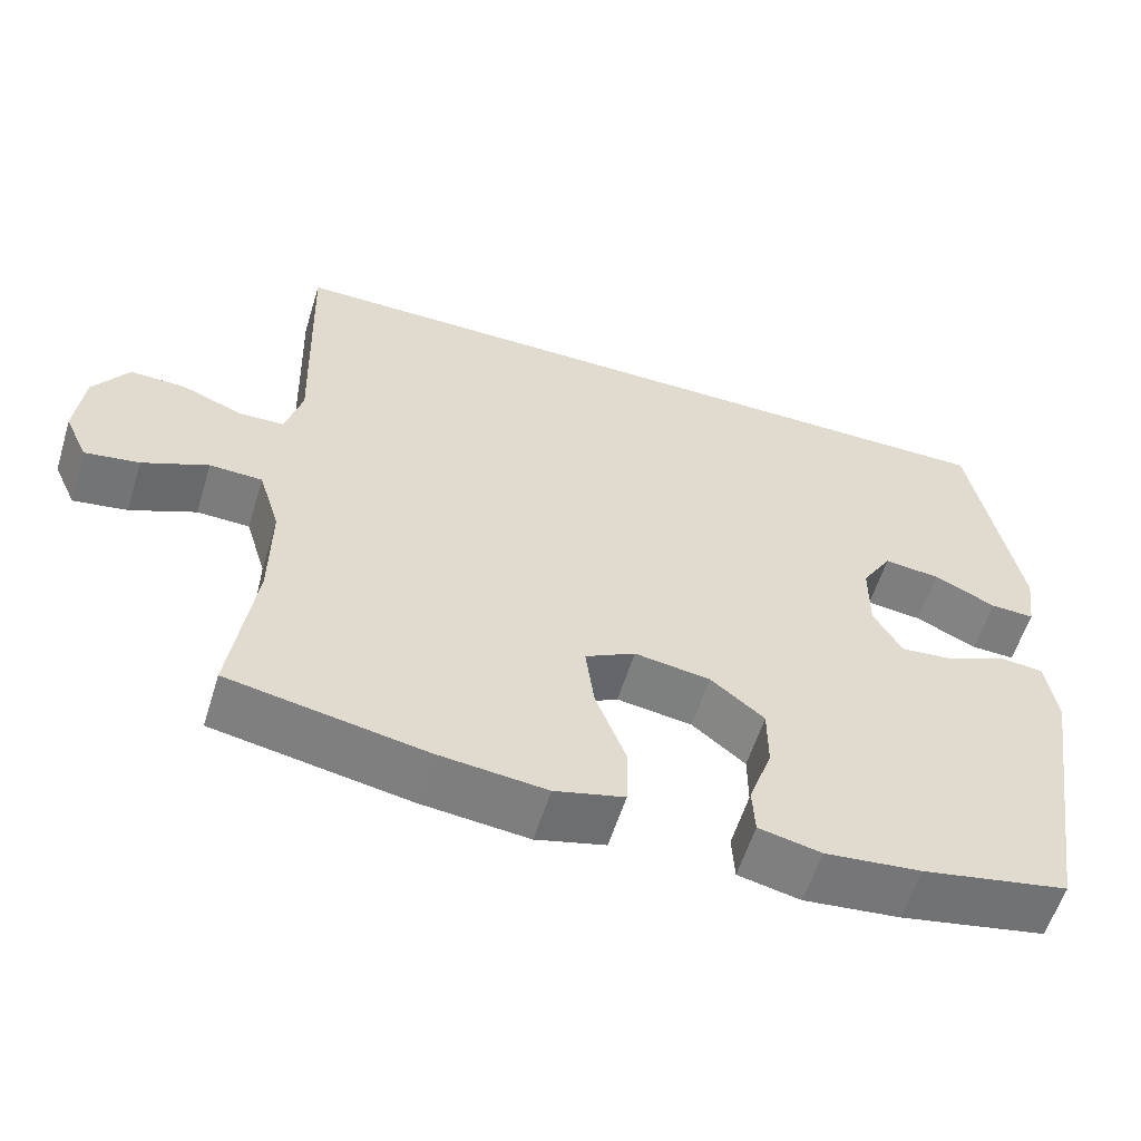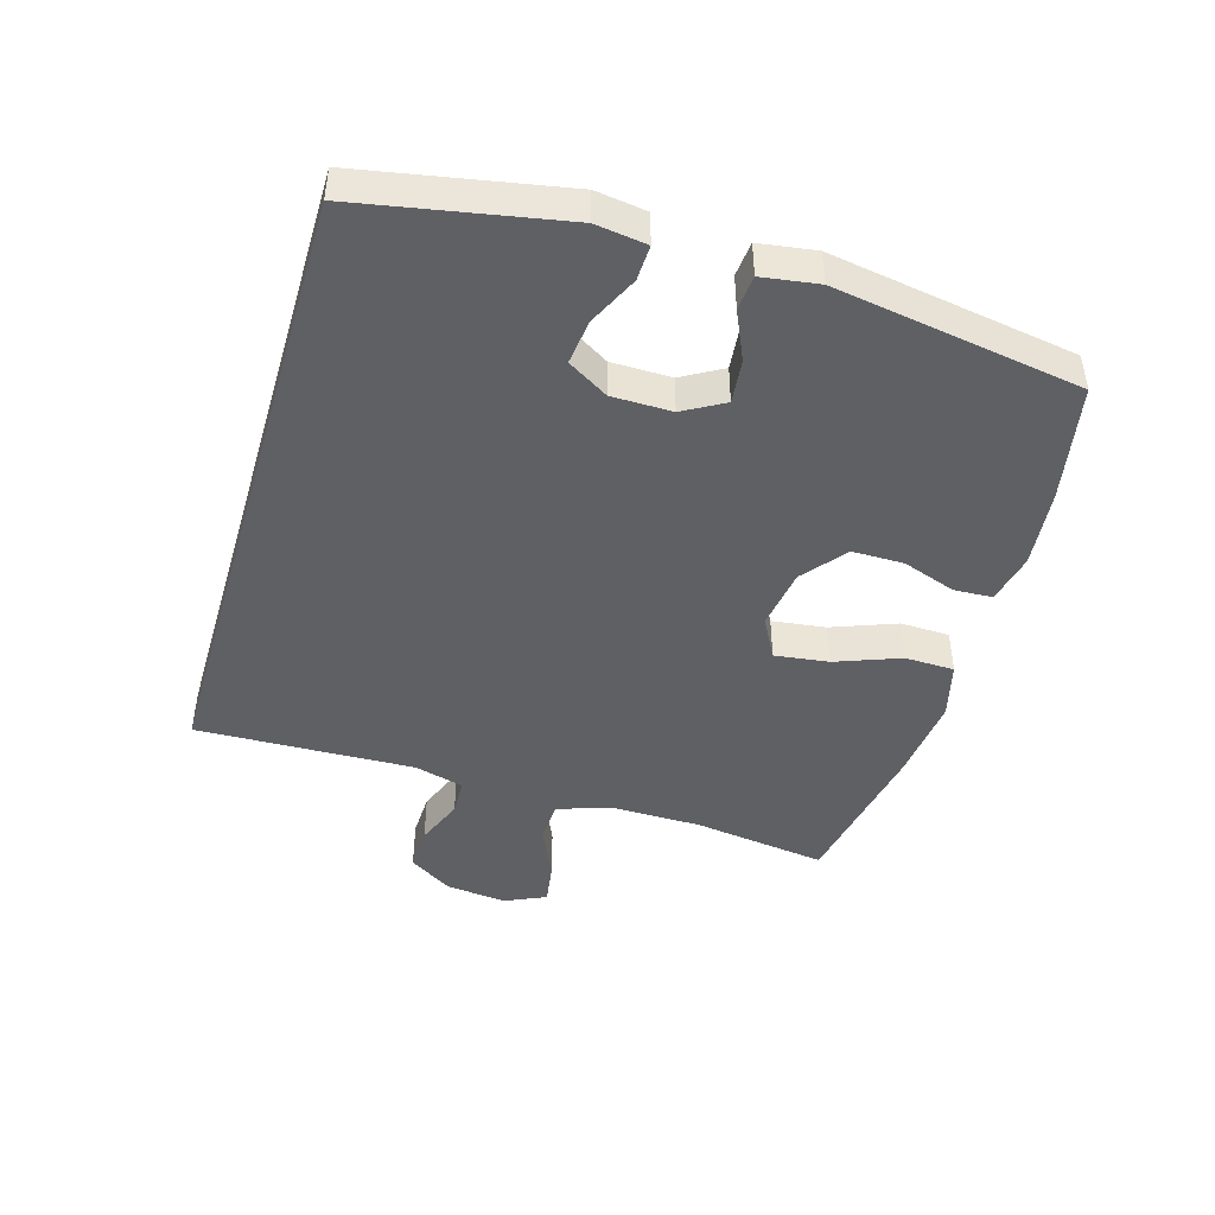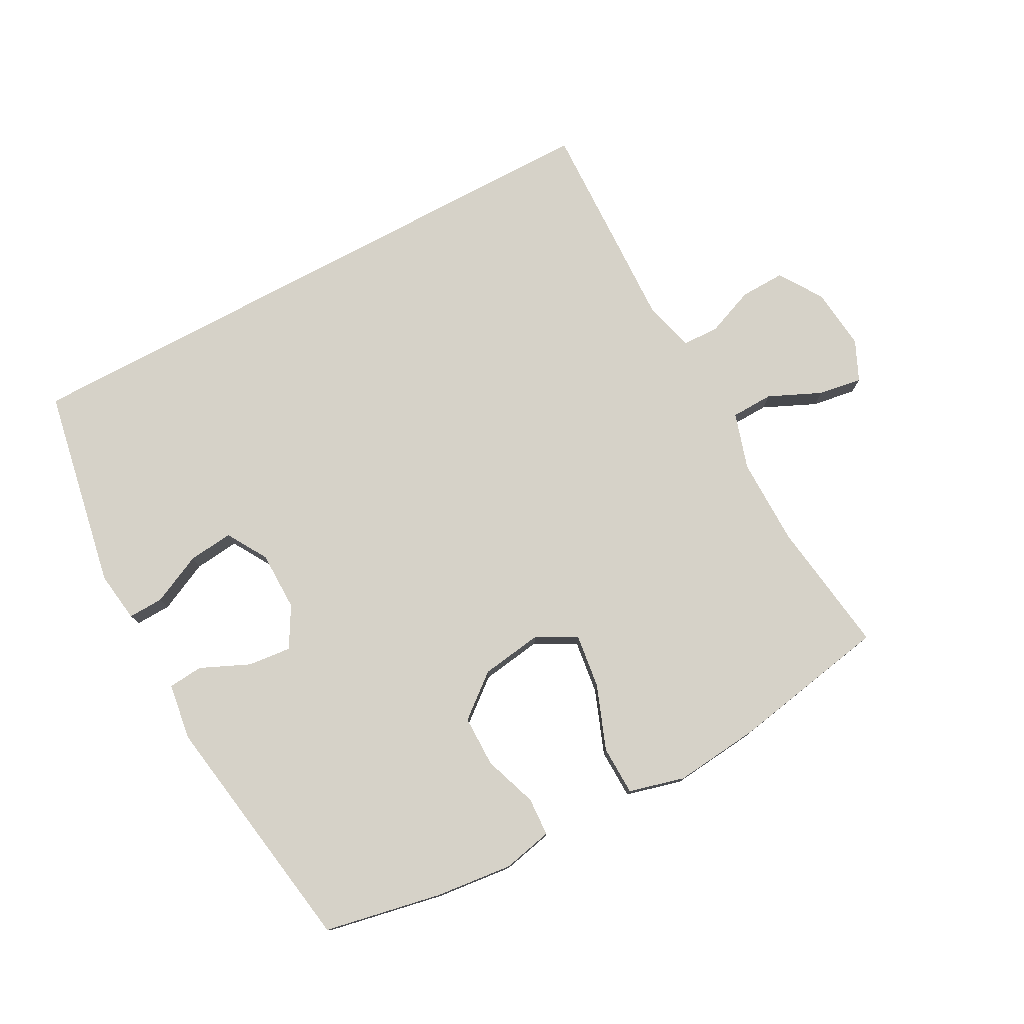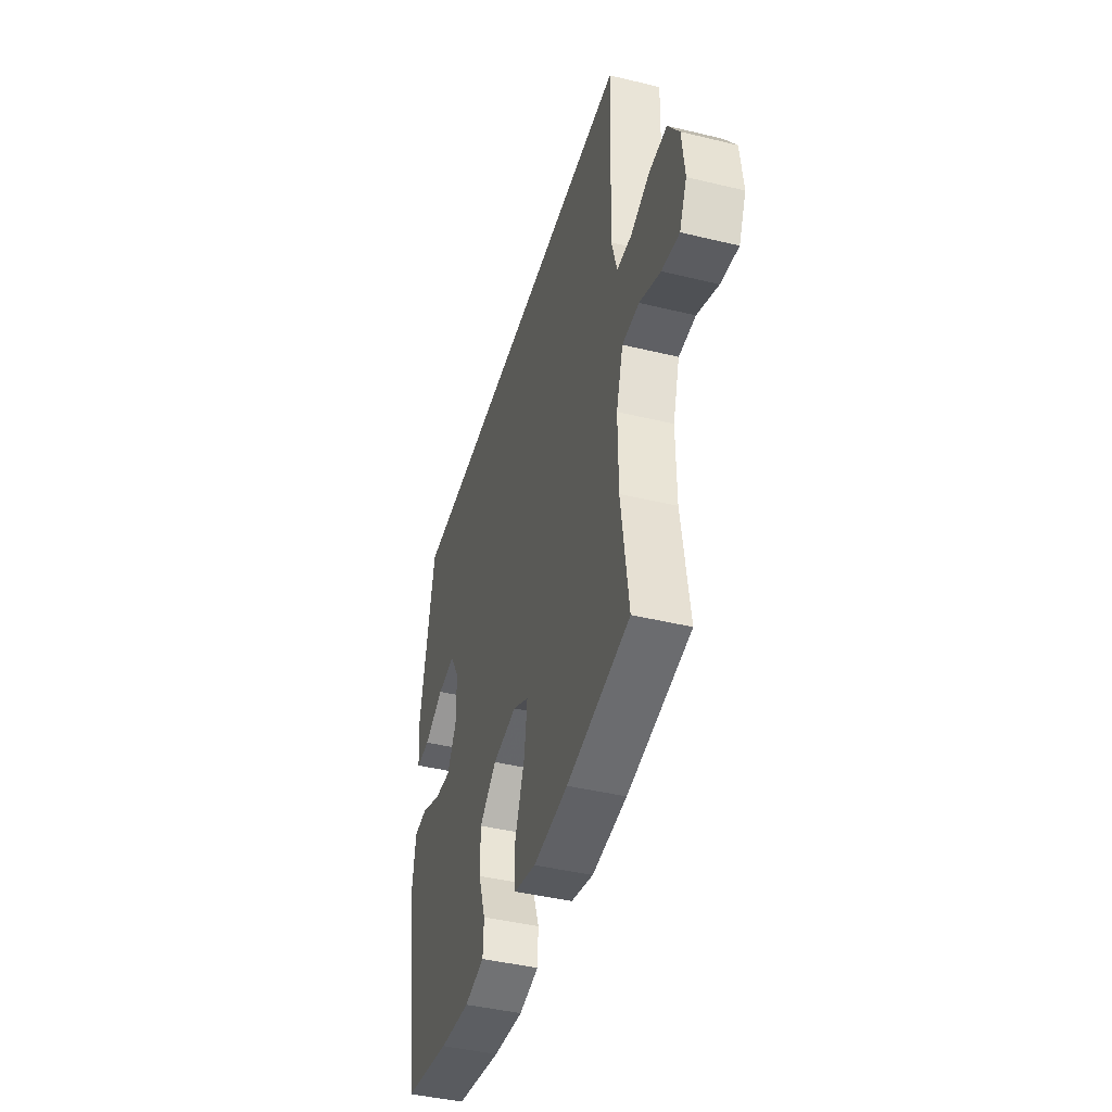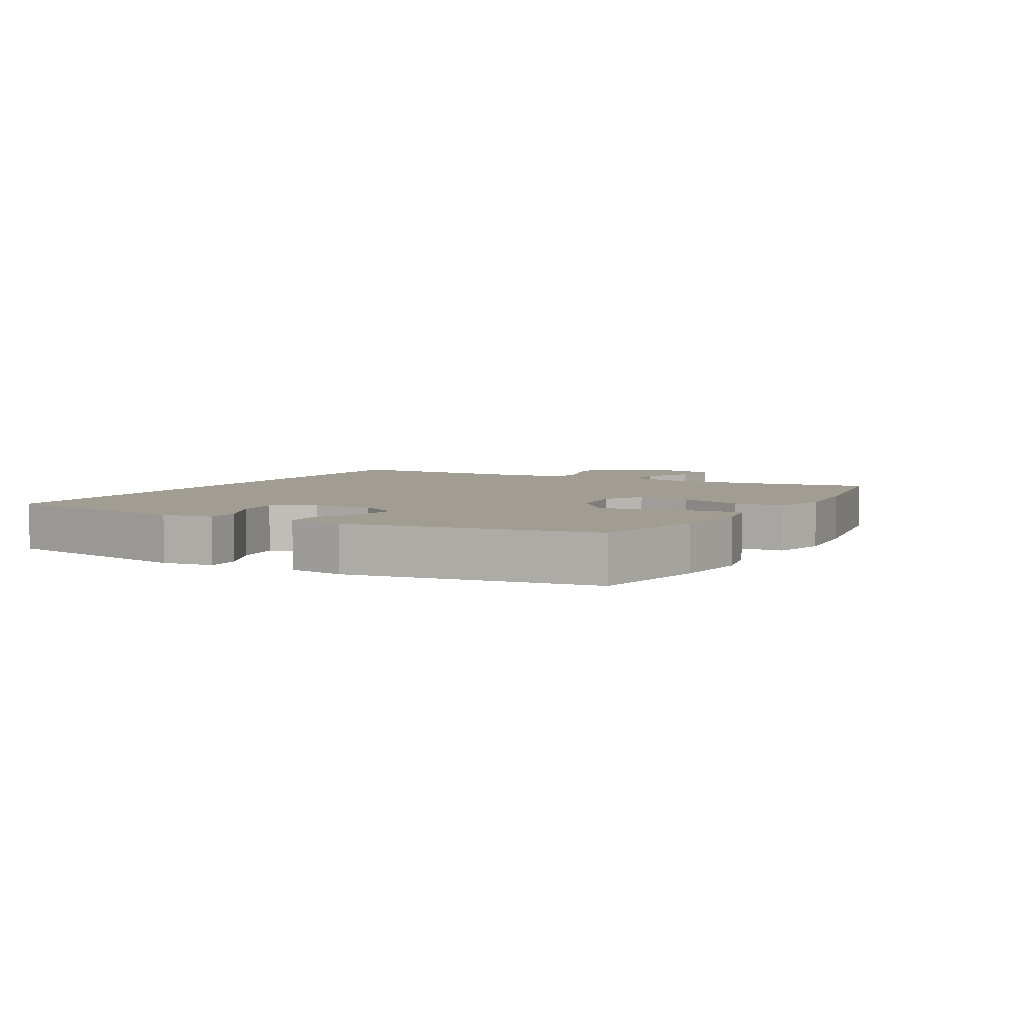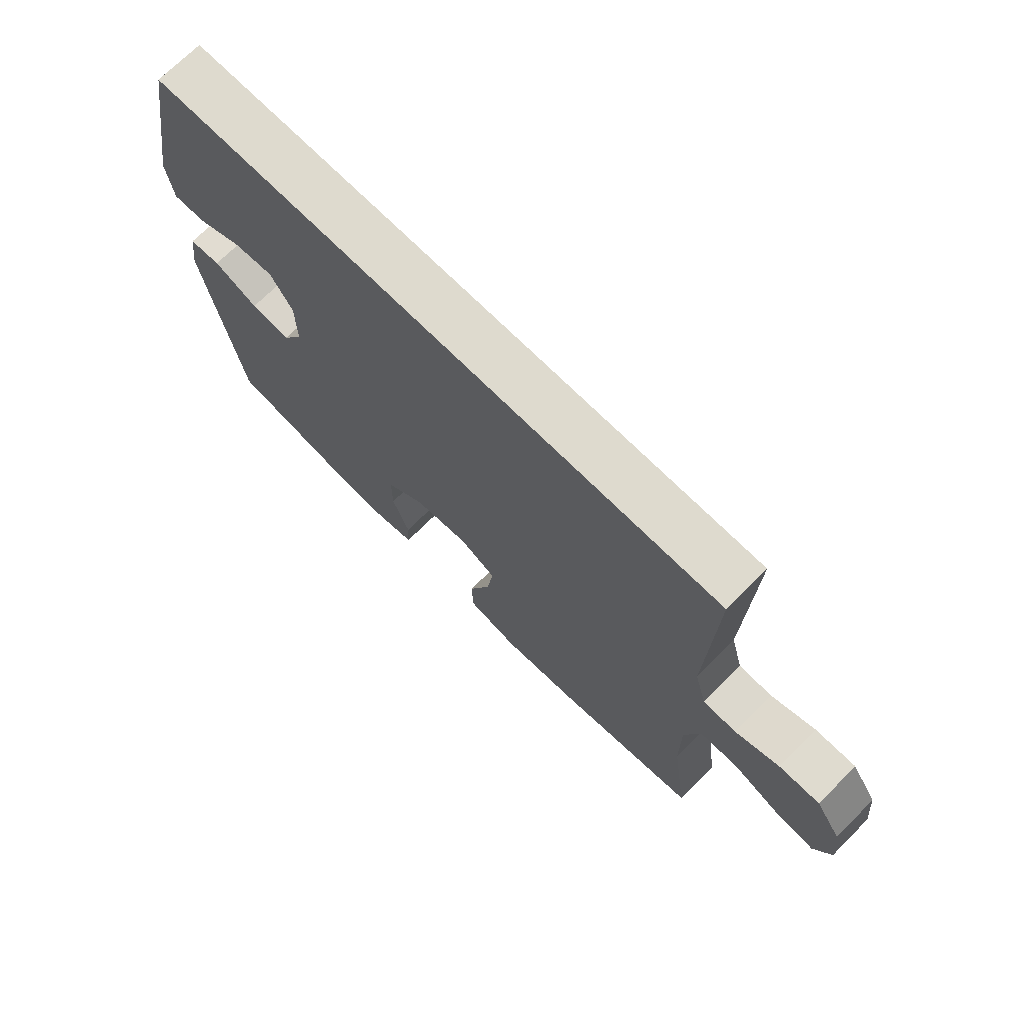
<metadata>
{"format":"obj","ext":"obj","renderer":"f3d","projection":"perspective","resolution":1024,"background":"white","views":[{"elev":-58.4,"azim":-17.2,"up":"+Z"},{"elev":-45.1,"azim":73.5,"up":"+Y"},{"elev":77.5,"azim":151.8,"up":"+Y"},{"elev":-43.4,"azim":-105.9,"up":"+Z"},{"elev":4.8,"azim":119.1,"up":"+Y"},{"elev":71.3,"azim":-135.0,"up":"+Z"}]}
</metadata>
<code>
v -0.5 0.07 -0.5
v -0.471 0.07 -0.291
v -0.47 0.07 -0.155
v -0.497 0.07 -0.067
v -0.563 0.07 -0.065
v -0.645 0.07 -0.102
v -0.713 0.07 -0.113
v -0.742 0.07 -0.05
v -0.732 0.07 0.046
v -0.688 0.07 0.114
v -0.618 0.07 0.112
v -0.542 0.07 0.082
v -0.485 0.07 0.084
v -0.464 0.07 0.161
v -0.468 0.07 0.28
v -0.475 0.07 0.5
v 0.508 0.07 0.5
v 0.567 0.07 0.185
v 0.556 0.07 0.106
v 0.501 0.07 0.108
v 0.423 0.07 0.145
v 0.353 0.07 0.153
v 0.315 0.07 0.09
v 0.314 0.07 -0.003
v 0.35 0.07 -0.066
v 0.418 0.07 -0.059
v 0.494 0.07 -0.025
v 0.548 0.07 -0.03
v 0.561 0.07 -0.118
v 0.5 0.07 -0.5
v 0.317 0.07 -0.536
v 0.197 0.07 -0.549
v 0.119 0.07 -0.532
v 0.116 0.07 -0.472
v 0.145 0.07 -0.389
v 0.145 0.07 -0.309
v 0.078 0.07 -0.255
v -0.017 0.07 -0.241
v -0.08 0.07 -0.275
v -0.069 0.07 -0.359
v -0.031 0.07 -0.459
v -0.033 0.07 -0.536
v -0.12 0.07 -0.559
v -0.255 0.07 -0.545
v -0.5 0 -0.5
v -0.471 0 -0.291
v -0.47 0 -0.155
v -0.497 0 -0.067
v -0.563 0 -0.065
v -0.645 0 -0.102
v -0.713 0 -0.113
v -0.742 0 -0.05
v -0.732 0 0.046
v -0.688 0 0.114
v -0.618 0 0.112
v -0.542 0 0.082
v -0.485 0 0.084
v -0.464 0 0.161
v -0.468 0 0.28
v -0.475 0 0.5
v 0.508 0 0.5
v 0.567 0 0.185
v 0.556 0 0.106
v 0.501 0 0.108
v 0.423 0 0.145
v 0.353 0 0.153
v 0.315 0 0.09
v 0.314 0 -0.003
v 0.35 0 -0.066
v 0.418 0 -0.059
v 0.494 0 -0.025
v 0.548 0 -0.03
v 0.561 0 -0.118
v 0.5 0 -0.5
v 0.317 0 -0.536
v 0.197 0 -0.549
v 0.119 0 -0.532
v 0.116 0 -0.472
v 0.145 0 -0.389
v 0.145 0 -0.309
v 0.078 0 -0.255
v -0.017 0 -0.241
v -0.08 0 -0.275
v -0.069 0 -0.359
v -0.031 0 -0.459
v -0.033 0 -0.536
v -0.12 0 -0.559
v -0.255 0 -0.545
f 43 44 1 2
f 40 41 42 43
f 39 40 43 2
f 38 39 2 3
f 37 38 3 4
f 32 33 34 35
f 32 35 36
f 31 32 36
f 30 31 36
f 29 30 36 37
f 26 27 28 29
f 25 26 29 37
f 18 19 20 21
f 18 21 22
f 17 18 22
f 14 15 16 17
f 13 14 17 22
f 9 10 11 12
f 9 12 13
f 5 6 7 8
f 4 5 8 9
f 24 25 37 4
f 9 13 22 23
f 4 9 23 24
f 46 45 88 87
f 87 86 85 84
f 46 87 84 83
f 47 46 83 82
f 48 47 82 81
f 79 78 77 76
f 80 79 76
f 80 76 75
f 80 75 74
f 81 80 74 73
f 73 72 71 70
f 81 73 70 69
f 65 64 63 62
f 66 65 62
f 66 62 61
f 61 60 59 58
f 66 61 58 57
f 56 55 54 53
f 57 56 53
f 52 51 50 49
f 53 52 49 48
f 48 81 69 68
f 67 66 57 53
f 68 67 53 48
f 1 45 46 2
f 2 46 47 3
f 3 47 48 4
f 4 48 49 5
f 5 49 50 6
f 6 50 51 7
f 7 51 52 8
f 8 52 53 9
f 9 53 54 10
f 10 54 55 11
f 11 55 56 12
f 12 56 57 13
f 13 57 58 14
f 14 58 59 15
f 15 59 60 16
f 16 60 61 17
f 17 61 62 18
f 18 62 63 19
f 19 63 64 20
f 20 64 65 21
f 21 65 66 22
f 22 66 67 23
f 23 67 68 24
f 24 68 69 25
f 25 69 70 26
f 26 70 71 27
f 27 71 72 28
f 28 72 73 29
f 29 73 74 30
f 30 74 75 31
f 31 75 76 32
f 32 76 77 33
f 33 77 78 34
f 34 78 79 35
f 35 79 80 36
f 36 80 81 37
f 37 81 82 38
f 38 82 83 39
f 39 83 84 40
f 40 84 85 41
f 41 85 86 42
f 42 86 87 43
f 43 87 88 44
f 44 88 45 1

</code>
